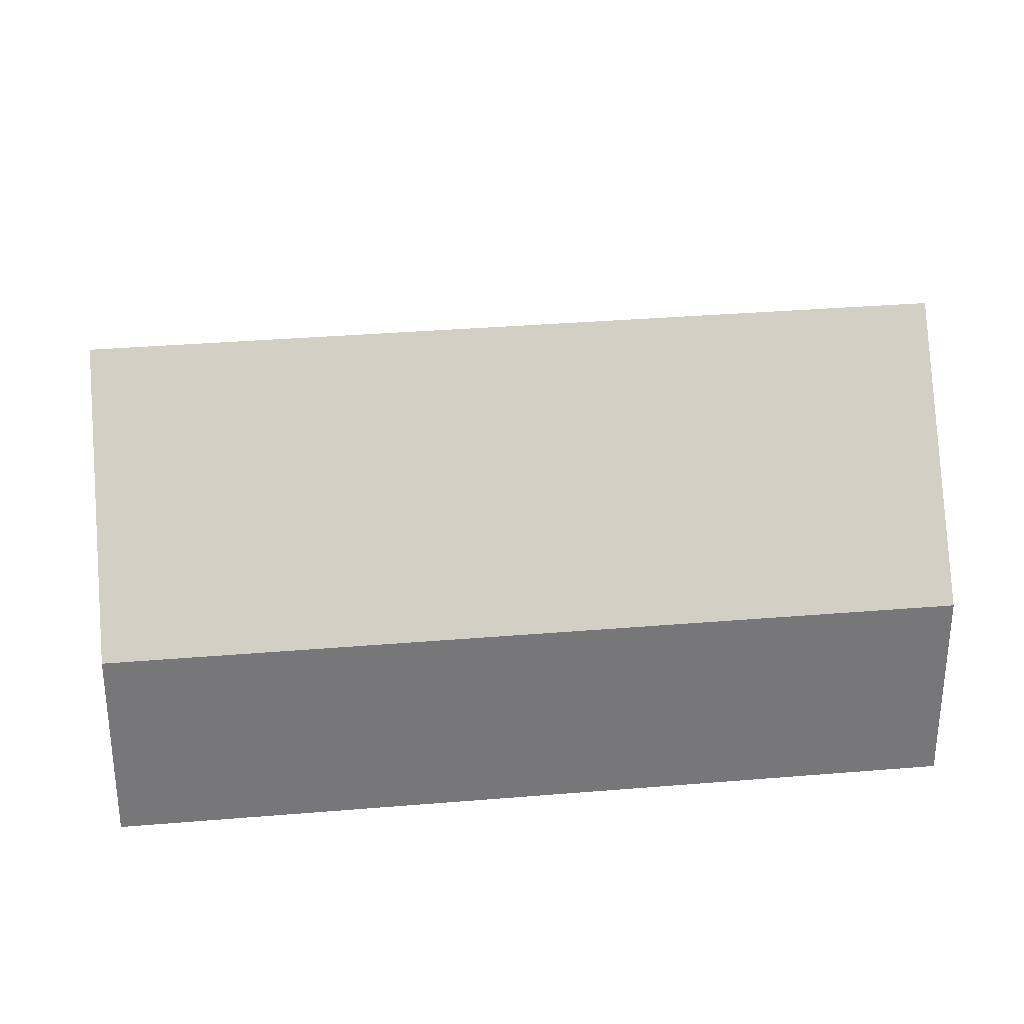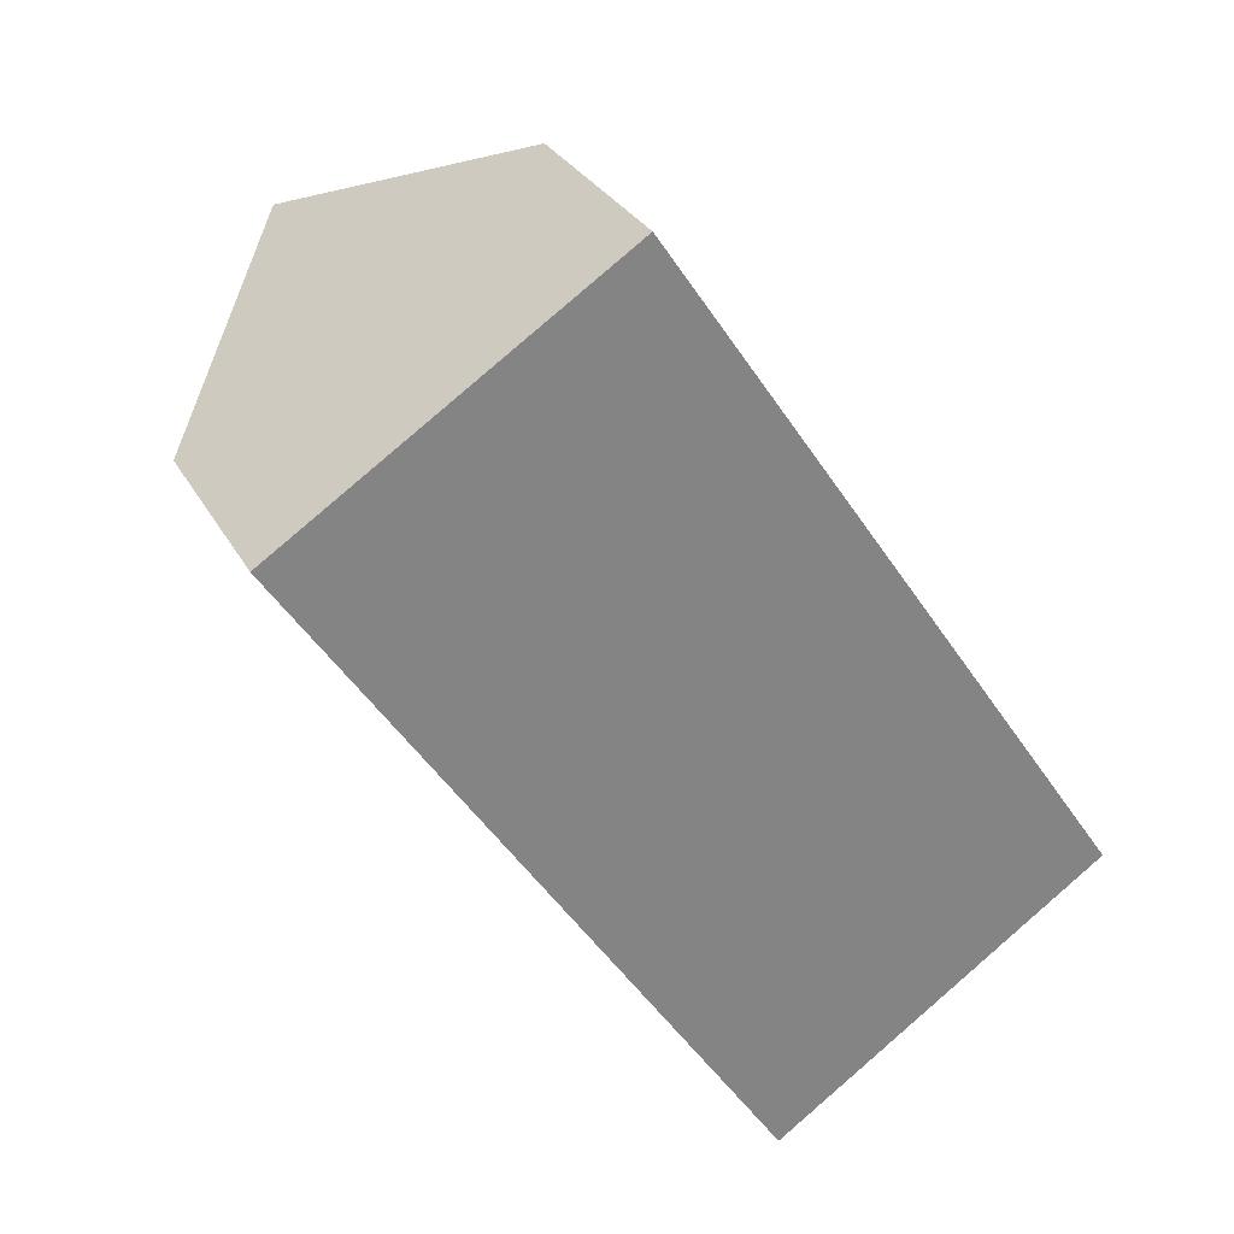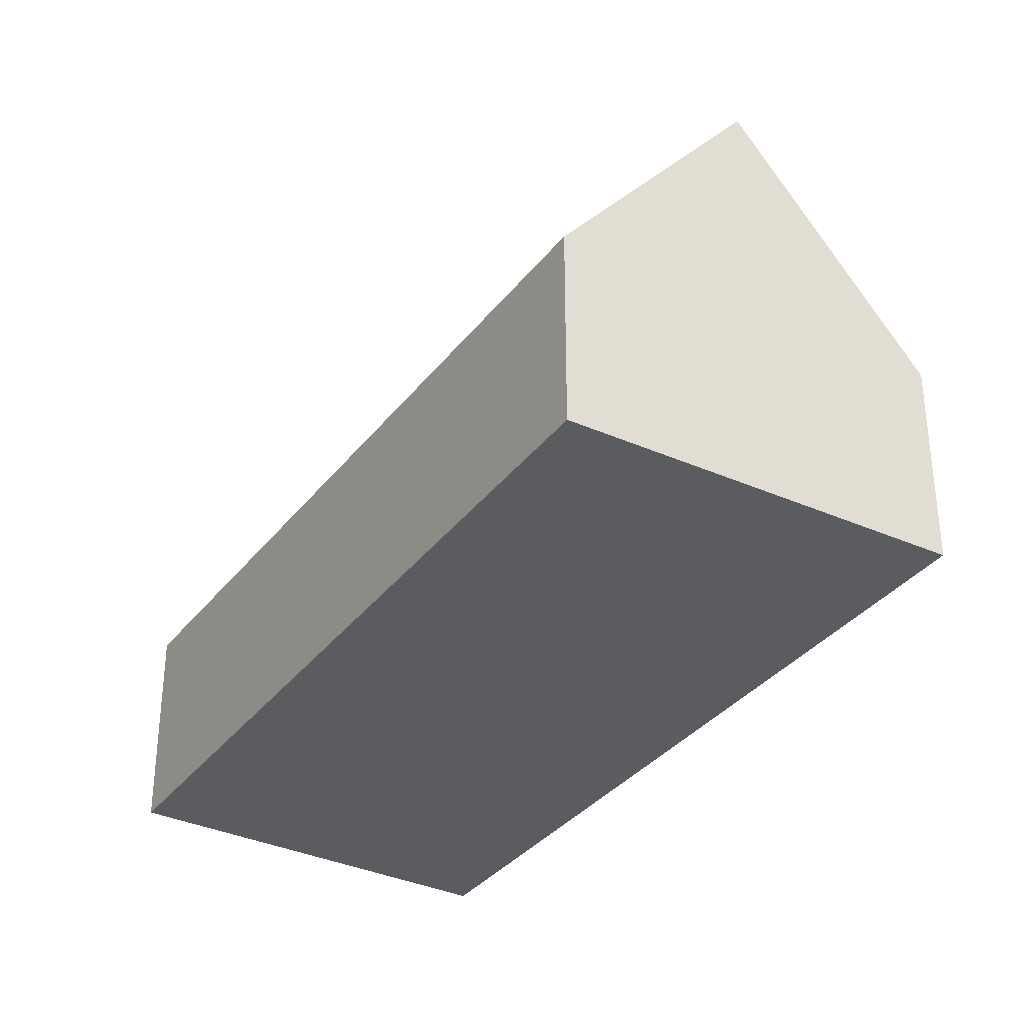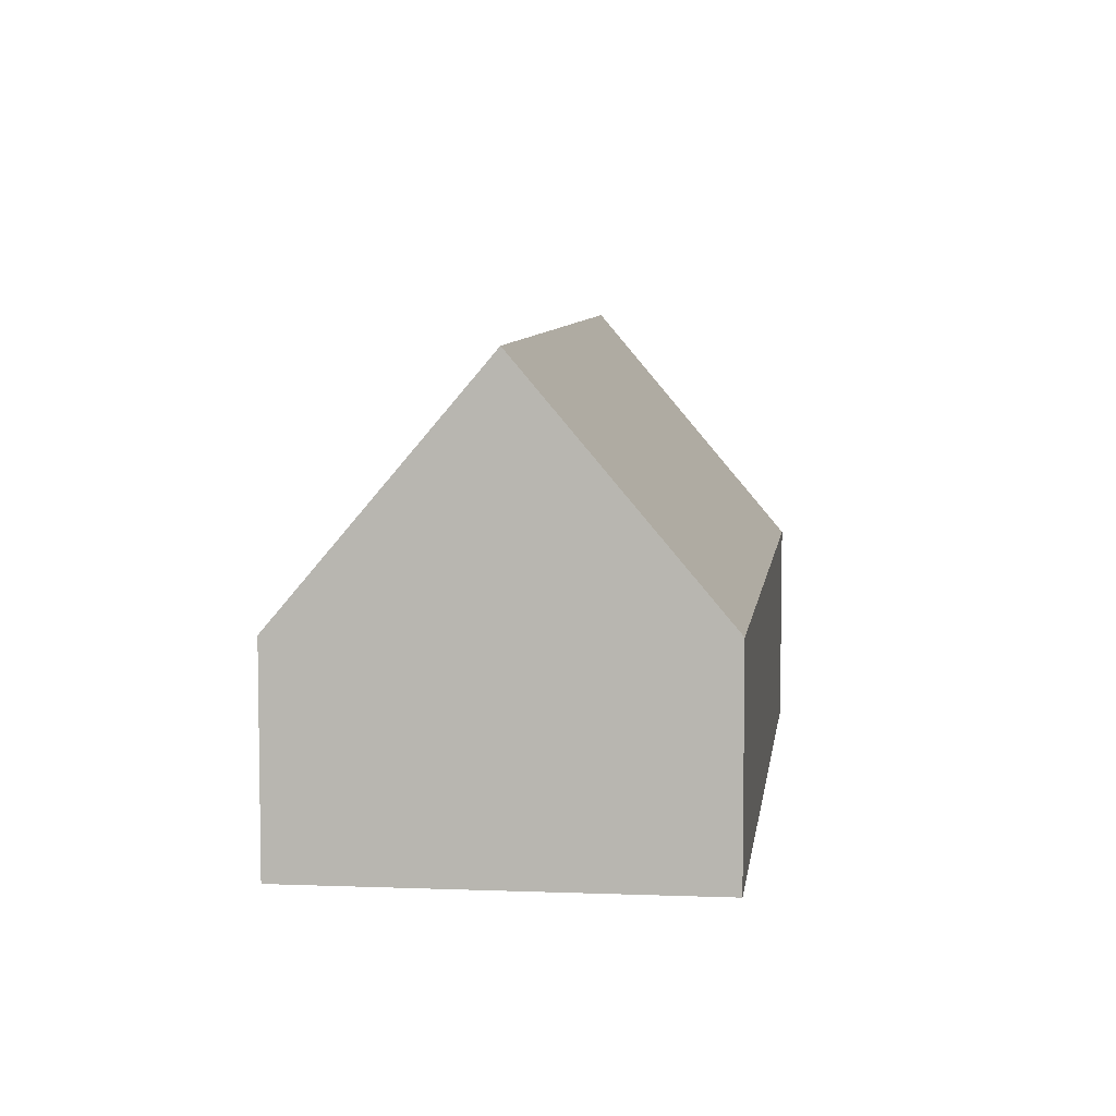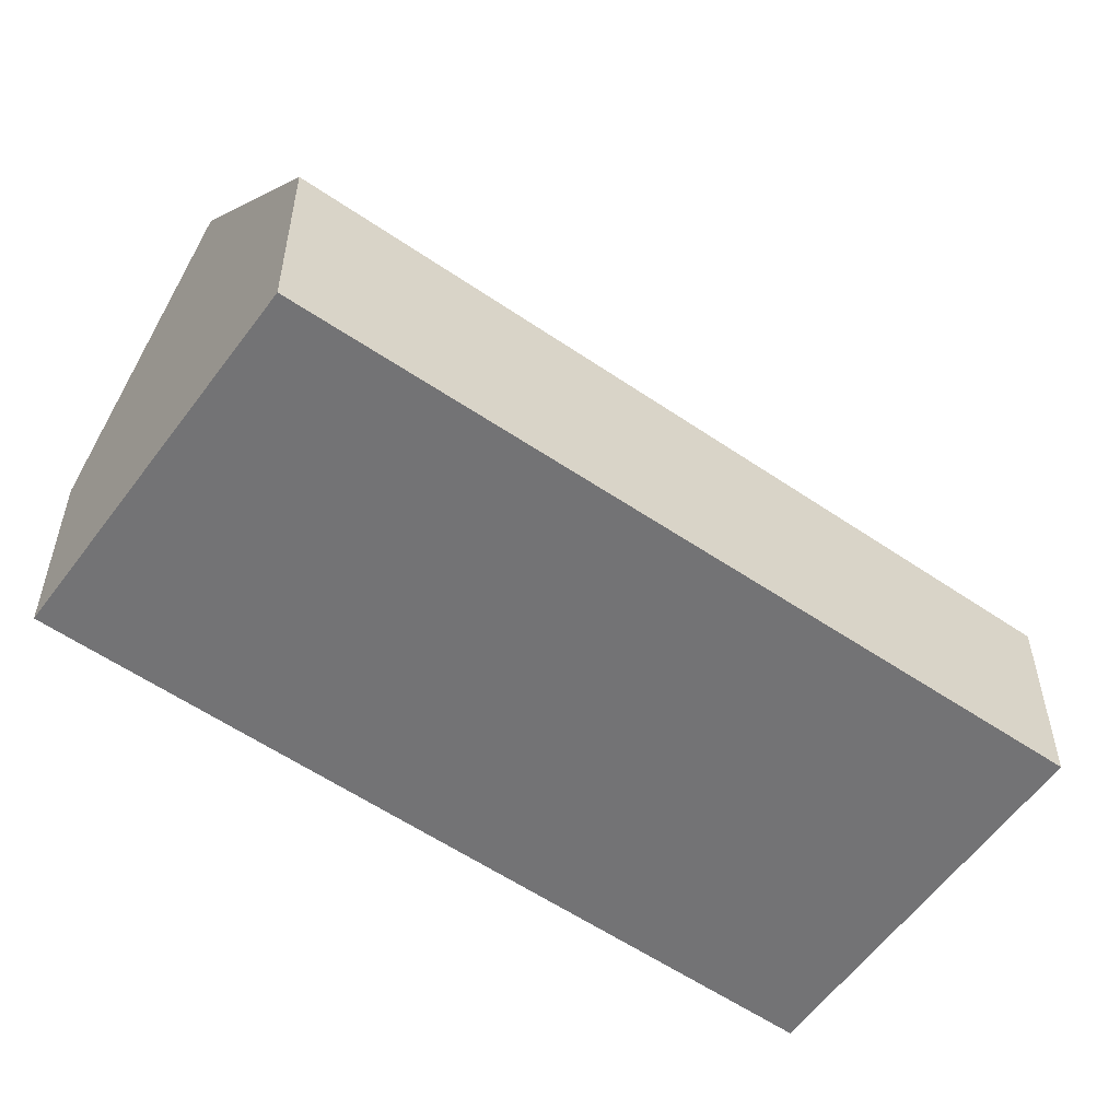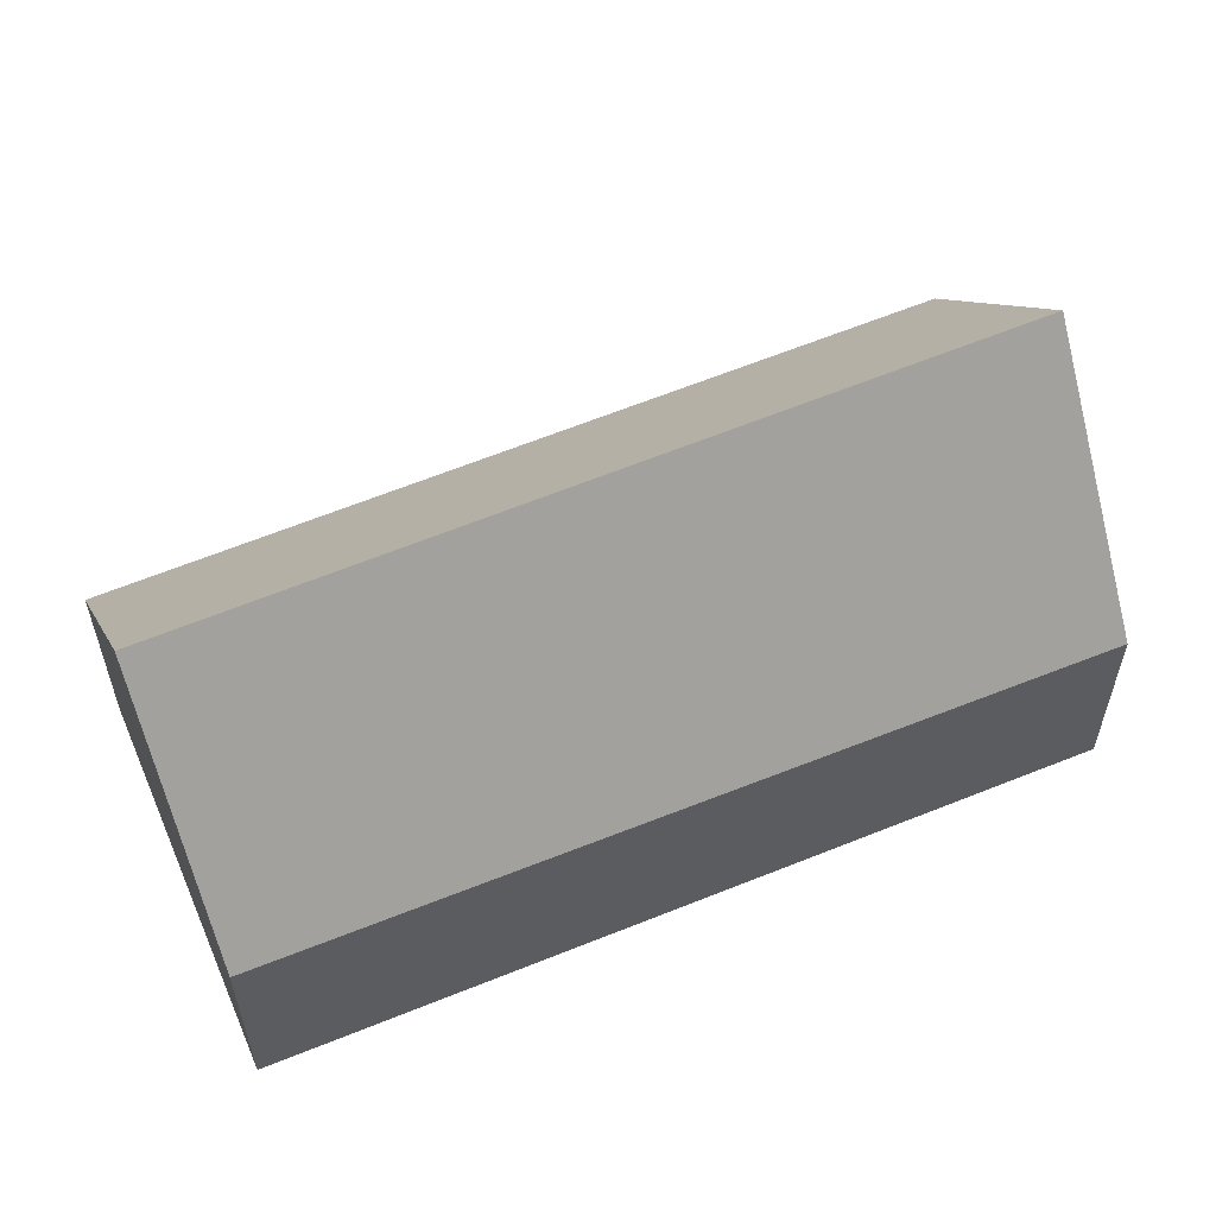
<metadata>
{"format":"obj","ext":"obj","renderer":"f3d","projection":"perspective","resolution":1024,"background":"white","views":[{"elev":33.2,"azim":-130.0,"up":"+Y"},{"elev":29.4,"azim":-23.9,"up":"+Z"},{"elev":-34.5,"azim":114.5,"up":"+Y"},{"elev":7.0,"azim":-27.0,"up":"+Y"},{"elev":-56.0,"azim":20.6,"up":"+Y"},{"elev":59.9,"azim":33.5,"up":"+Y"}]}
</metadata>
<code>
v  3.956 10.51 2.625
v  18.91 4.815 -11.3
v  14.94 10.51 -14.05
v  17.48 4.843 -9.17
v  7.825 5.032 5.191
v  6.043 4.908 -9.17
v  11.04 4.908 -16.75
v  0.015 4.908 -0.023
v  0 4.908 3.005e-16
v  1.091 6.452 0.724
v  0 0 0
v  0.015 1.408e-18 -0.023
v  6.043 5.615e-16 -9.17
v  11.04 1.026e-15 -16.75
v  1.091 -4.433e-17 0.724
v  3.956 -1.607e-16 2.625
v  7.825 -3.179e-16 5.191
v  17.48 5.615e-16 -9.17
v  18.91 6.918e-16 -11.3
v  14.94 8.603e-16 -14.05
g defaultobject
f 1 2 3
f 2 1 4
f 4 1 5
f 6 3 7
f 3 6 8
f 3 8 9
f 3 9 10
f 3 10 1
f 8 11 9
f 11 8 6
f 11 6 12
f 12 6 13
f 13 6 7
f 13 7 14
f 10 5 1
f 5 10 9
f 5 9 11
f 5 11 15
f 5 15 16
f 5 16 17
f 17 4 5
f 4 17 18
f 4 18 2
f 2 18 19
f 2 7 3
f 7 2 19
f 7 19 20
f 7 20 14
f 18 20 19
f 20 18 14
f 14 18 17
f 14 17 13
f 13 17 12
f 12 17 16
f 12 16 15
f 12 15 11

</code>
